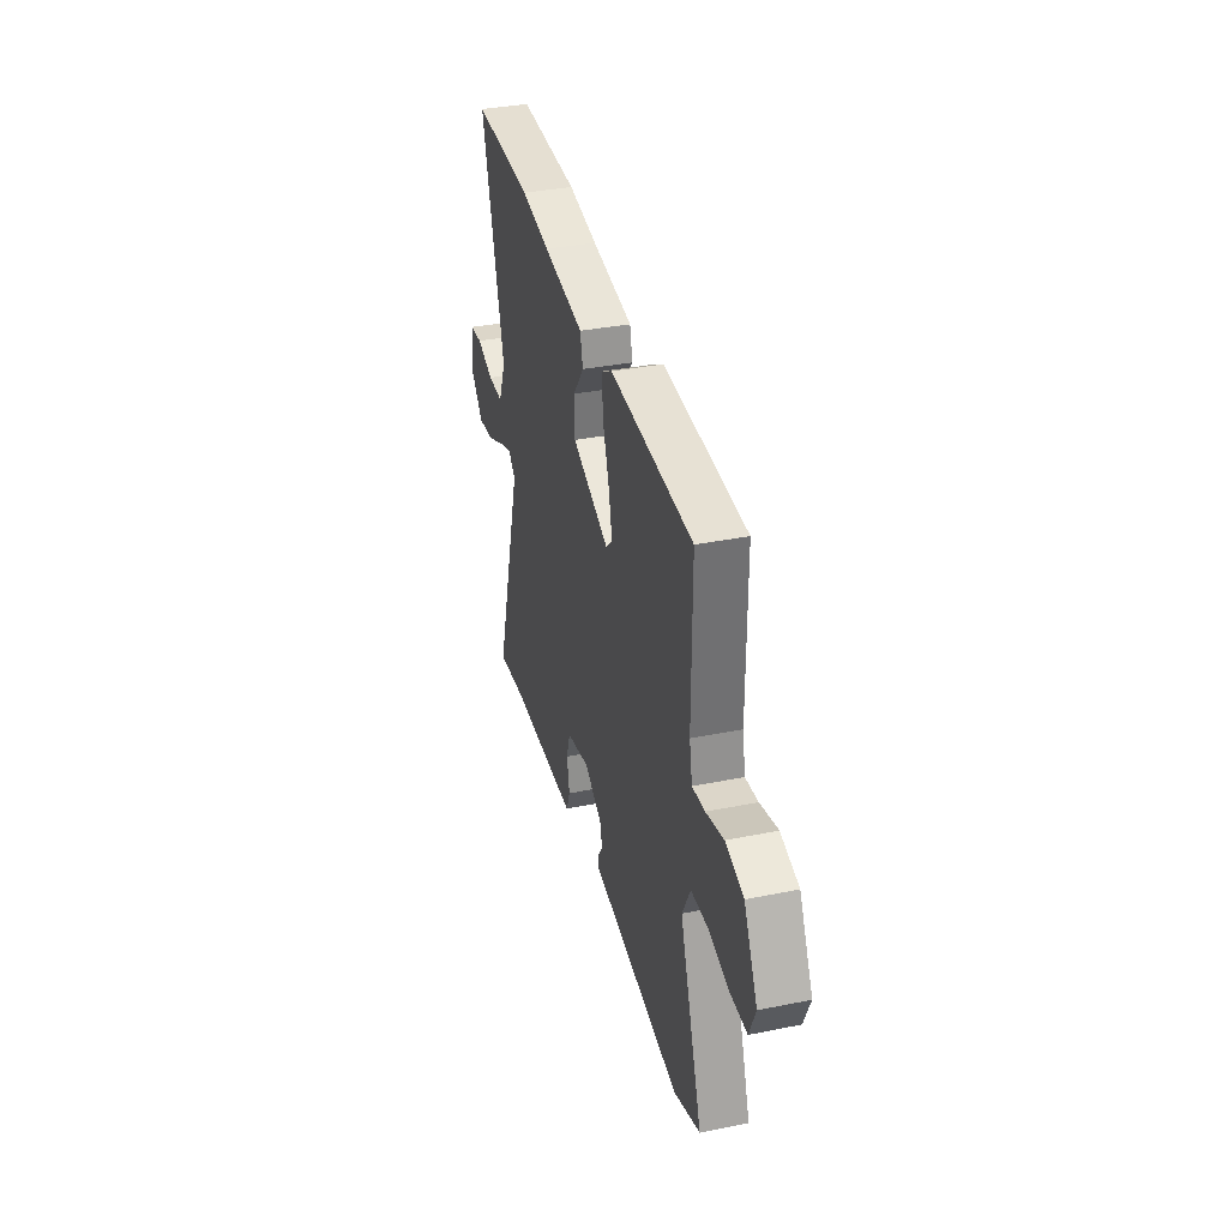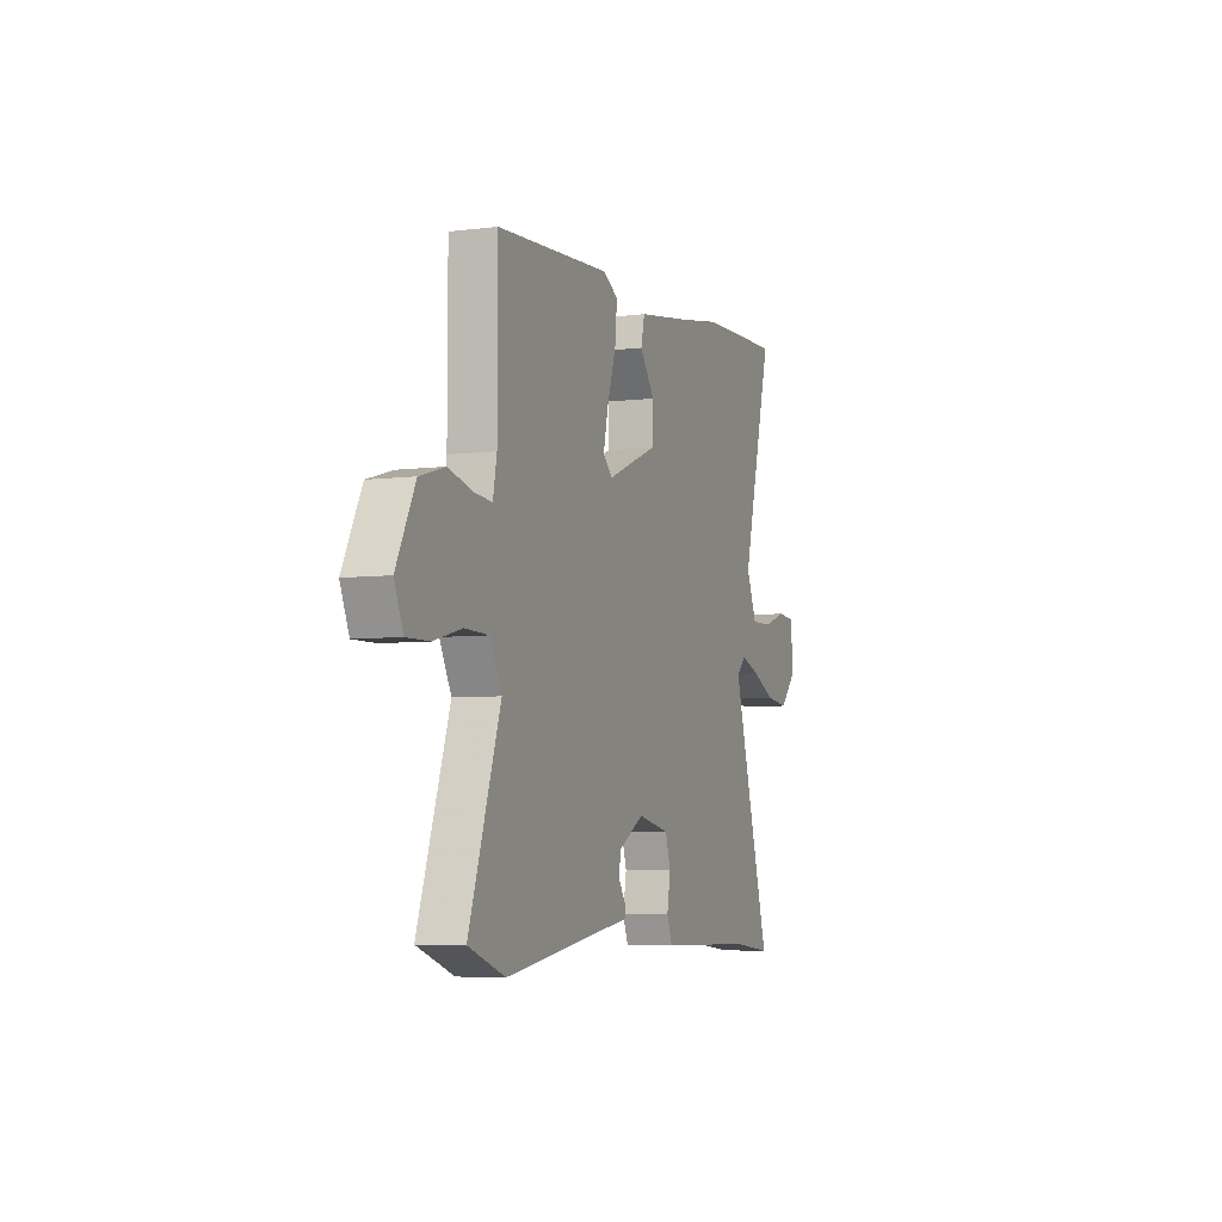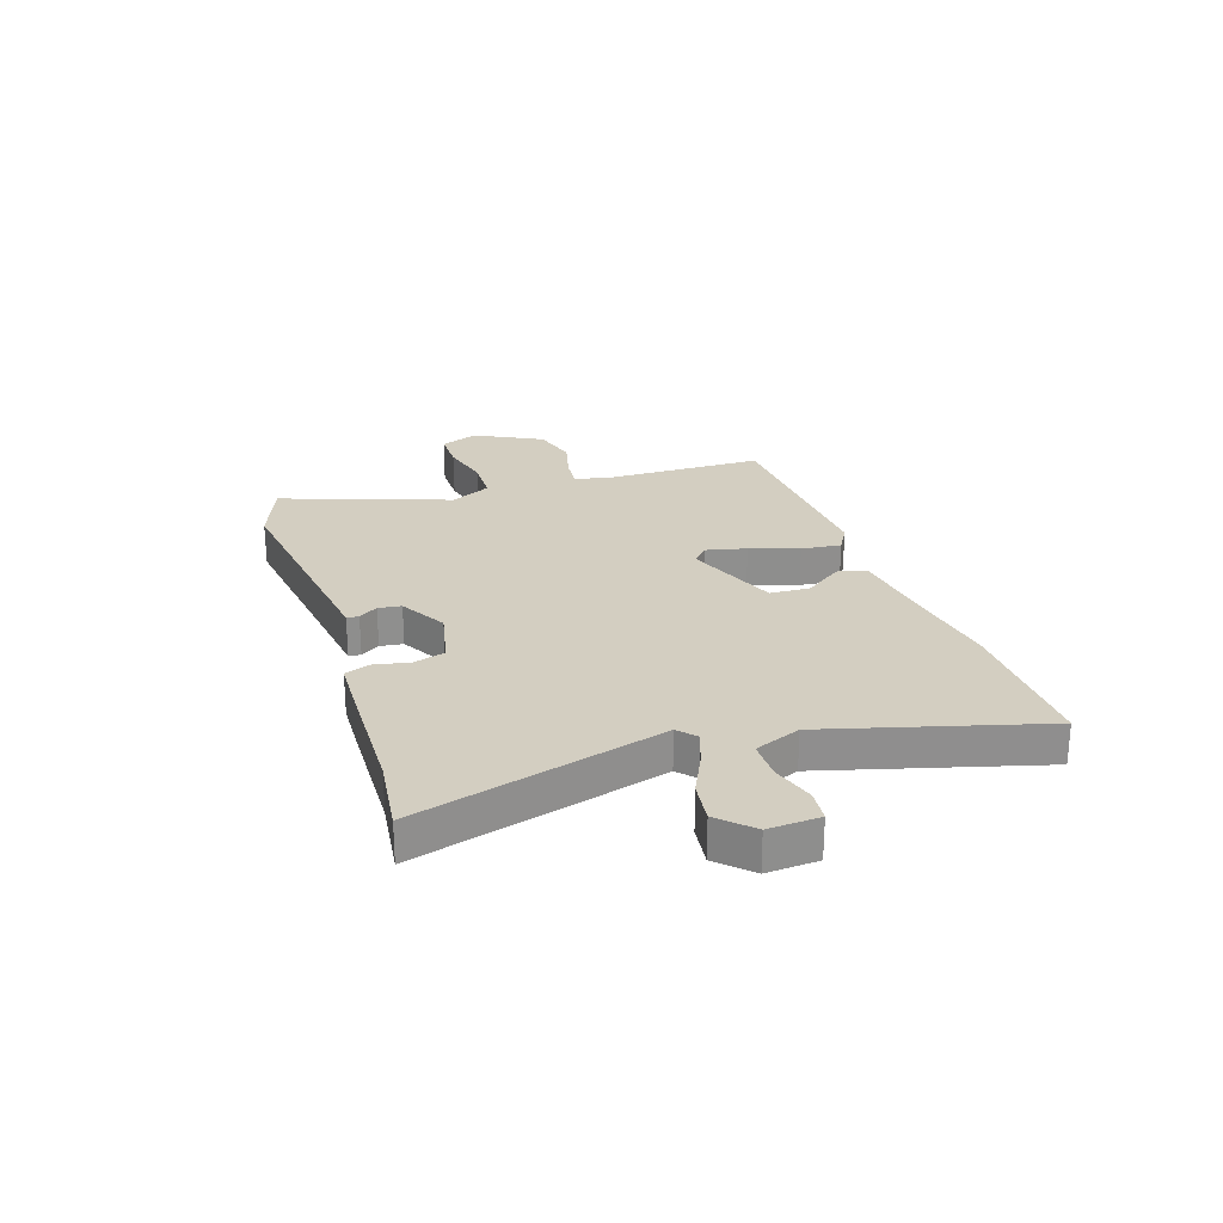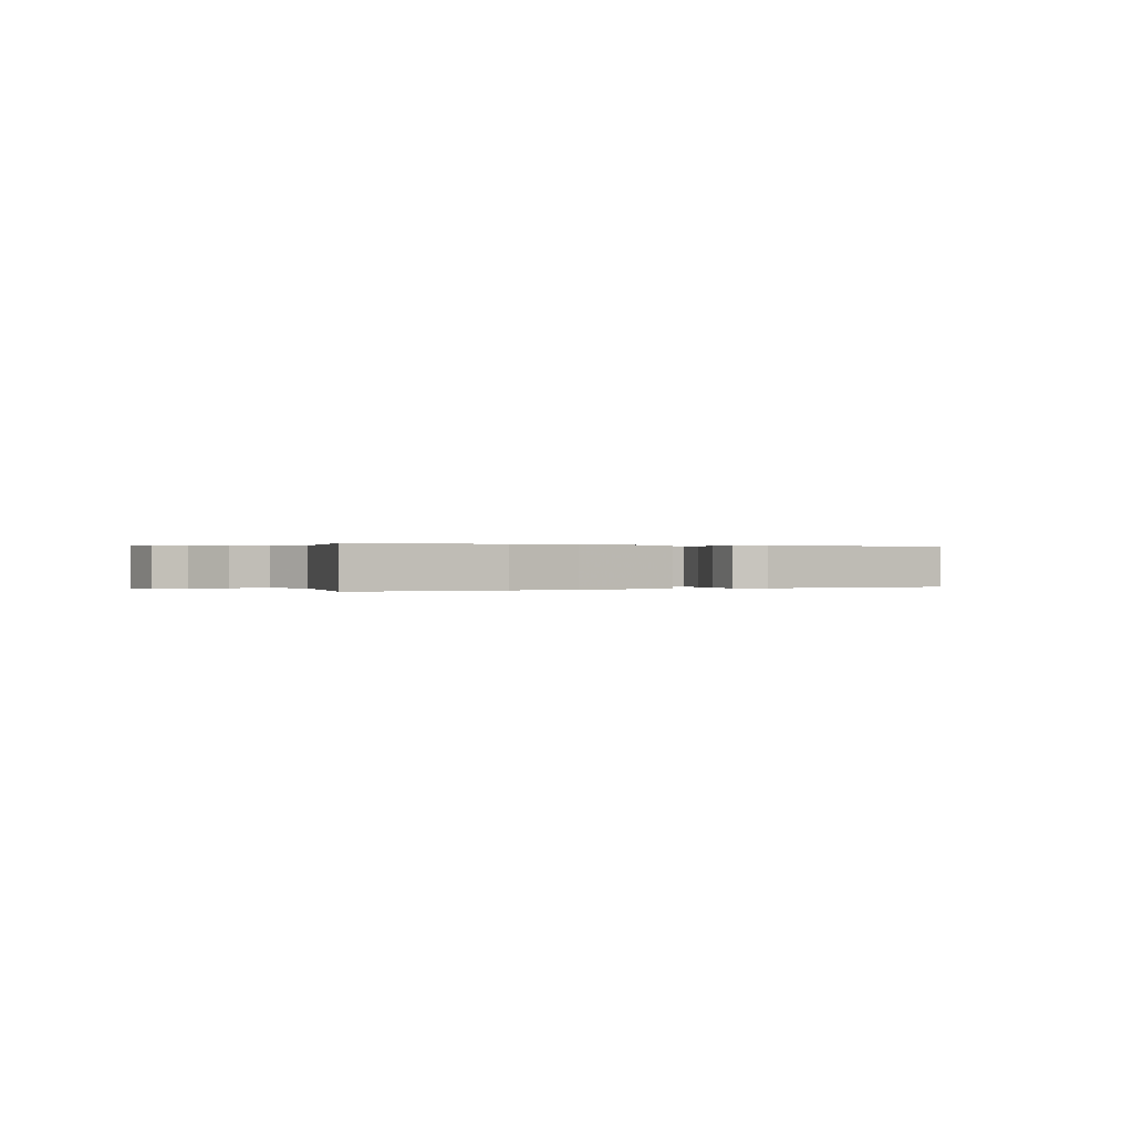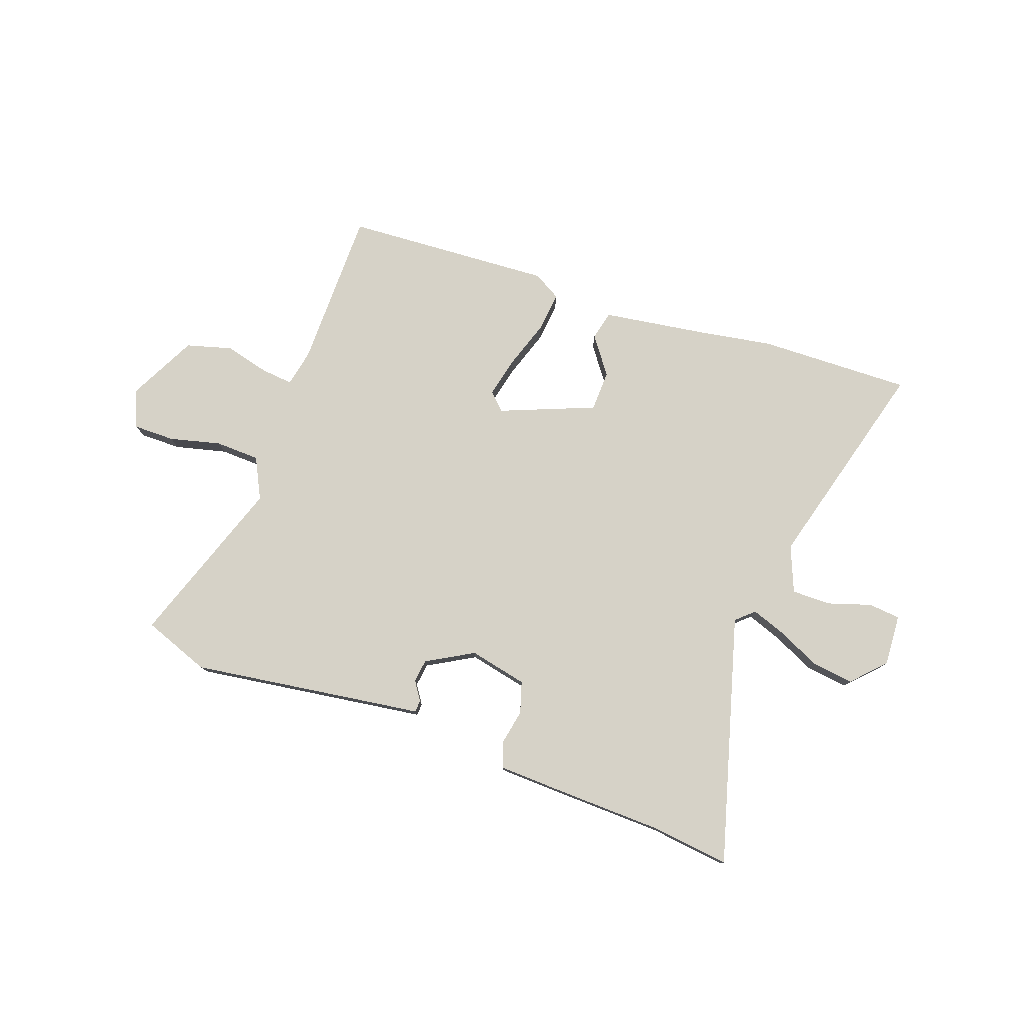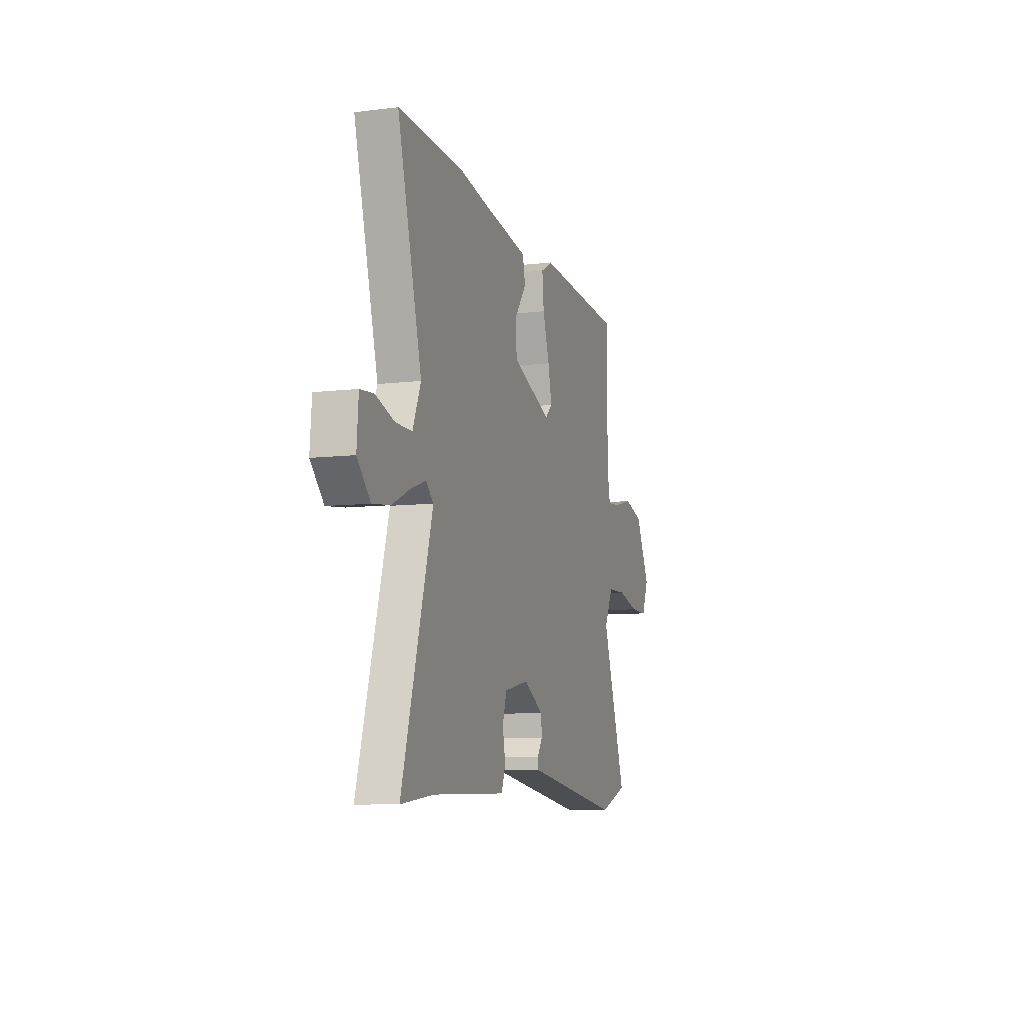
<metadata>
{"format":"obj","ext":"obj","renderer":"f3d","projection":"perspective","resolution":1024,"background":"white","views":[{"elev":35.3,"azim":75.0,"up":"+Z"},{"elev":-5.7,"azim":110.9,"up":"+Z"},{"elev":25.2,"azim":-107.6,"up":"+Y"},{"elev":0.1,"azim":-28.4,"up":"+Y"},{"elev":78.5,"azim":-159.8,"up":"+Y"},{"elev":-8.6,"azim":-71.9,"up":"+Z"}]}
</metadata>
<code>
v -0.471 0.07 -0.497
v -0.611 0.07 -0.513
v -0.48 0.07 -0.063
v -0.512 0.07 -0.033
v -0.576 0.07 -0.055
v -0.654 0.07 -0.091
v -0.73 0.07 -0.1
v -0.786 0.07 -0.041
v -0.779 0.07 0.053
v -0.721 0.07 0.058
v -0.642 0.07 0.032
v -0.571 0.07 0.031
v -0.536 0.07 0.114
v -0.639 0.07 0.505
v -0.361 0.07 0.495
v -0.227 0.07 0.471
v -0.038 0.07 0.441
v -0.026 0.07 0.388
v -0.076 0.07 0.321
v -0.074 0.07 0.247
v 0.097 0.07 0.177
v 0.128 0.07 0.206
v 0.112 0.07 0.279
v 0.083 0.07 0.368
v 0.076 0.07 0.441
v 0.126 0.07 0.469
v 0.505 0.07 0.443
v 0.505 0.07 0.152
v 0.518 0.07 0.085
v 0.576 0.07 0.09
v 0.657 0.07 0.11
v 0.74 0.07 0.086
v 0.802 0.07 -0.038
v 0.773 0.07 -0.107
v 0.698 0.07 -0.106
v 0.605 0.07 -0.082
v 0.524 0.07 -0.084
v 0.486 0.07 -0.158
v 0.591 0.07 -0.467
v 0.469 0.07 -0.511
v 0.119 0.07 -0.458
v 0.045 0.07 -0.447
v 0.044 0.07 -0.425
v 0.067 0.07 -0.391
v 0.062 0.07 -0.349
v -0.023 0.07 -0.3
v -0.129 0.07 -0.322
v -0.147 0.07 -0.379
v -0.135 0.07 -0.444
v -0.153 0.07 -0.49
v -0.262 0.07 -0.493
v -0.471 0 -0.497
v -0.611 0 -0.513
v -0.48 0 -0.063
v -0.512 0 -0.033
v -0.576 0 -0.055
v -0.654 0 -0.091
v -0.73 0 -0.1
v -0.786 0 -0.041
v -0.779 0 0.053
v -0.721 0 0.058
v -0.642 0 0.032
v -0.571 0 0.031
v -0.536 0 0.114
v -0.639 0 0.505
v -0.361 0 0.495
v -0.227 0 0.471
v -0.038 0 0.441
v -0.026 0 0.388
v -0.076 0 0.321
v -0.074 0 0.247
v 0.097 0 0.177
v 0.128 0 0.206
v 0.112 0 0.279
v 0.083 0 0.368
v 0.076 0 0.441
v 0.126 0 0.469
v 0.505 0 0.443
v 0.505 0 0.152
v 0.518 0 0.085
v 0.576 0 0.09
v 0.657 0 0.11
v 0.74 0 0.086
v 0.802 0 -0.038
v 0.773 0 -0.107
v 0.698 0 -0.106
v 0.605 0 -0.082
v 0.524 0 -0.084
v 0.486 0 -0.158
v 0.591 0 -0.467
v 0.469 0 -0.511
v 0.119 0 -0.458
v 0.045 0 -0.447
v 0.044 0 -0.425
v 0.067 0 -0.391
v 0.062 0 -0.349
v -0.023 0 -0.3
v -0.129 0 -0.322
v -0.147 0 -0.379
v -0.135 0 -0.444
v -0.153 0 -0.49
v -0.262 0 -0.493
f 50 51 1
f 49 50 1
f 48 49 1
f 1 2 3
f 48 1 3
f 47 48 3
f 46 47 3 4
f 41 42 43 44
f 41 44 45
f 40 41 45
f 39 40 45
f 38 39 45
f 37 38 45 46
f 34 35 36
f 33 34 36
f 32 33 36
f 31 32 36
f 30 31 36
f 29 30 36 37
f 37 46 4
f 29 37 4
f 28 29 4
f 26 27 28
f 25 26 28
f 24 25 28
f 23 24 28
f 16 17 18 19
f 16 19 20
f 15 16 20
f 14 15 20
f 13 14 20
f 12 13 20 21
f 9 10 11
f 8 9 11
f 7 8 11
f 6 7 11
f 5 6 11
f 4 5 11 12
f 28 4 12 21
f 22 23 28
f 21 22 28
f 52 102 101
f 52 101 100
f 52 100 99
f 54 53 52
f 54 52 99
f 54 99 98
f 55 54 98 97
f 95 94 93 92
f 96 95 92
f 96 92 91
f 96 91 90
f 96 90 89
f 97 96 89 88
f 87 86 85
f 87 85 84
f 87 84 83
f 87 83 82
f 87 82 81
f 88 87 81 80
f 55 97 88
f 55 88 80
f 55 80 79
f 79 78 77
f 79 77 76
f 79 76 75
f 79 75 74
f 70 69 68 67
f 71 70 67
f 71 67 66
f 71 66 65
f 71 65 64
f 72 71 64 63
f 62 61 60
f 62 60 59
f 62 59 58
f 62 58 57
f 62 57 56
f 63 62 56 55
f 72 63 55 79
f 79 74 73
f 79 73 72
f 1 52 53 2
f 2 53 54 3
f 3 54 55 4
f 4 55 56 5
f 5 56 57 6
f 6 57 58 7
f 7 58 59 8
f 8 59 60 9
f 9 60 61 10
f 10 61 62 11
f 11 62 63 12
f 12 63 64 13
f 13 64 65 14
f 14 65 66 15
f 15 66 67 16
f 16 67 68 17
f 17 68 69 18
f 18 69 70 19
f 19 70 71 20
f 20 71 72 21
f 21 72 73 22
f 22 73 74 23
f 23 74 75 24
f 24 75 76 25
f 25 76 77 26
f 26 77 78 27
f 27 78 79 28
f 28 79 80 29
f 29 80 81 30
f 30 81 82 31
f 31 82 83 32
f 32 83 84 33
f 33 84 85 34
f 34 85 86 35
f 35 86 87 36
f 36 87 88 37
f 37 88 89 38
f 38 89 90 39
f 39 90 91 40
f 40 91 92 41
f 41 92 93 42
f 42 93 94 43
f 43 94 95 44
f 44 95 96 45
f 45 96 97 46
f 46 97 98 47
f 47 98 99 48
f 48 99 100 49
f 49 100 101 50
f 50 101 102 51
f 51 102 52 1

</code>
